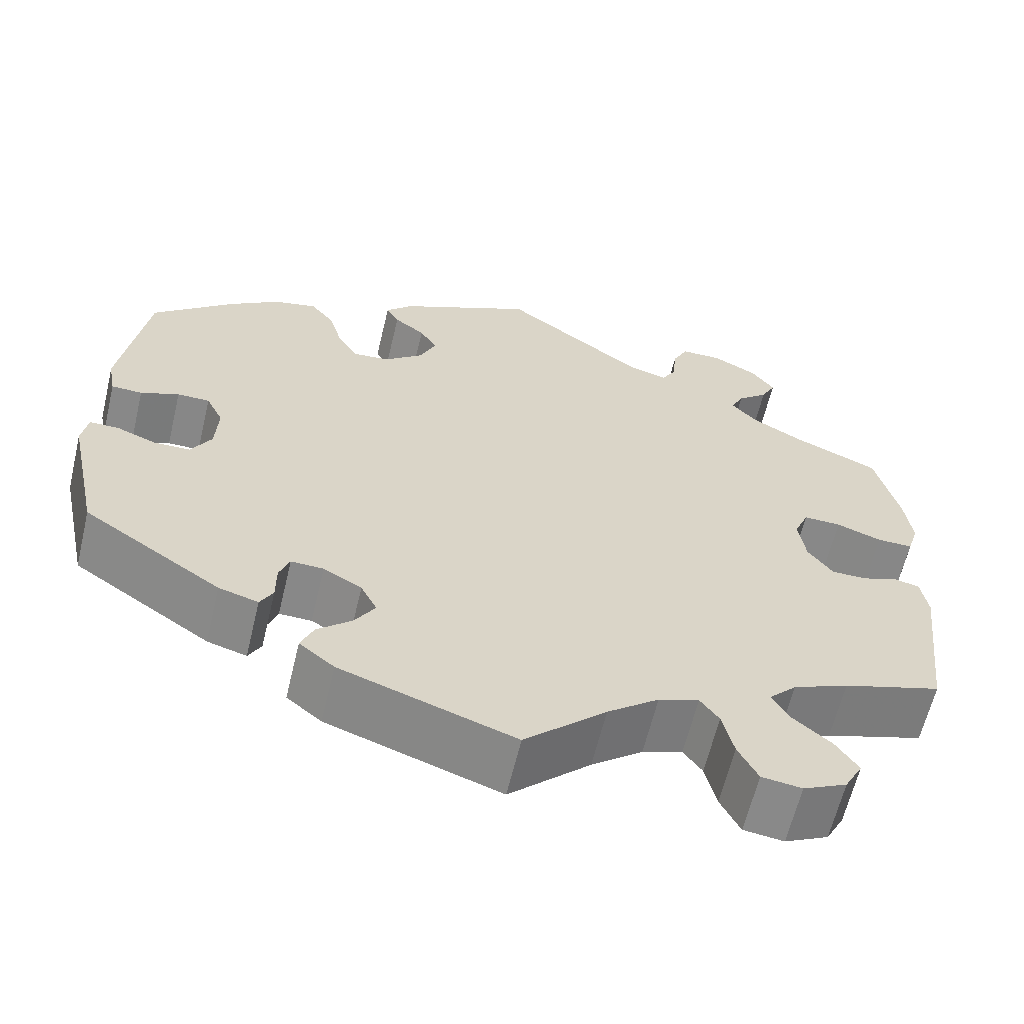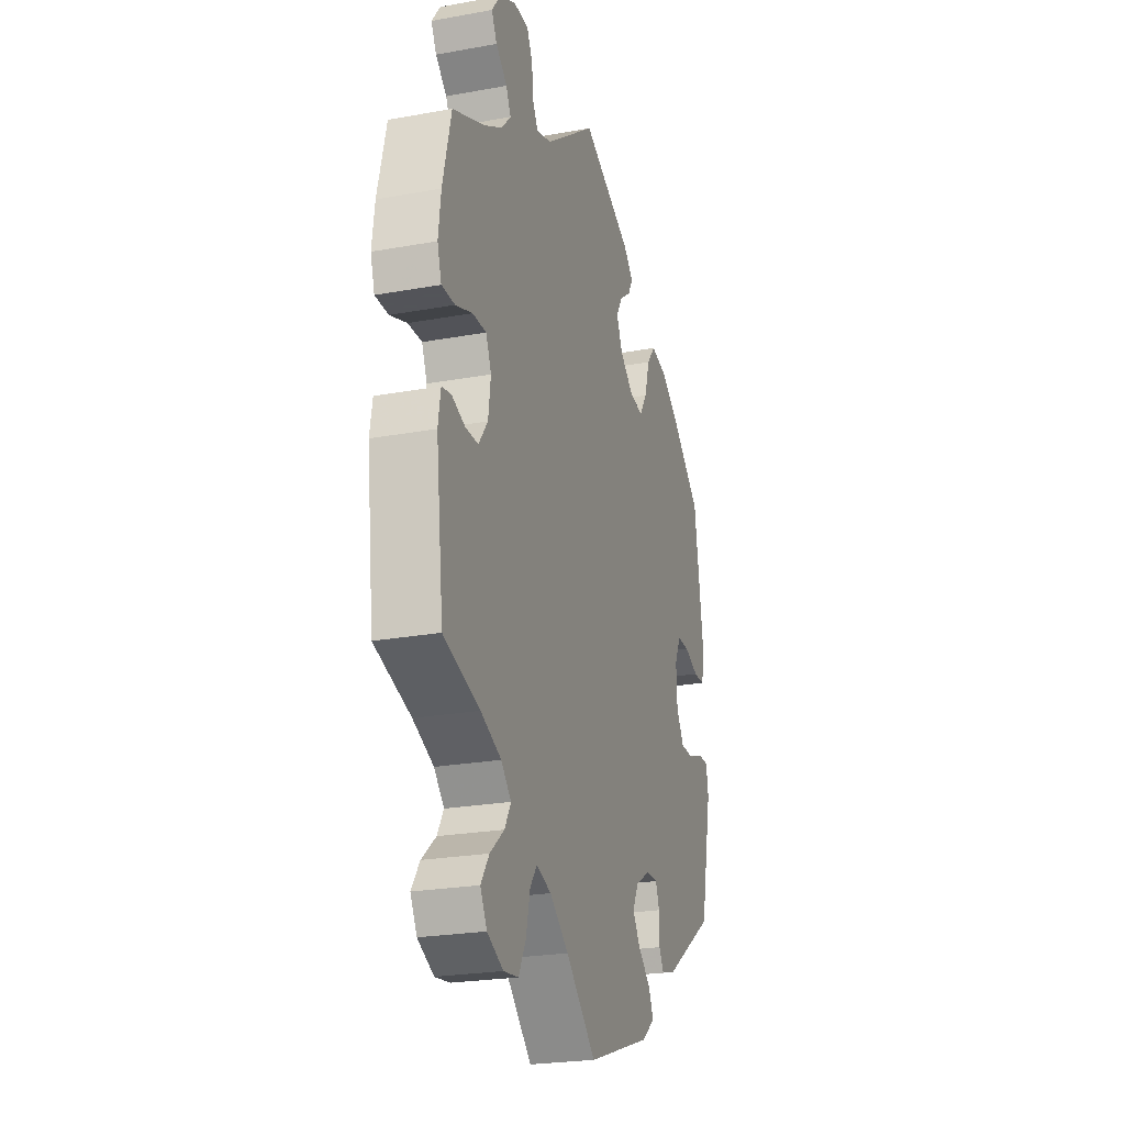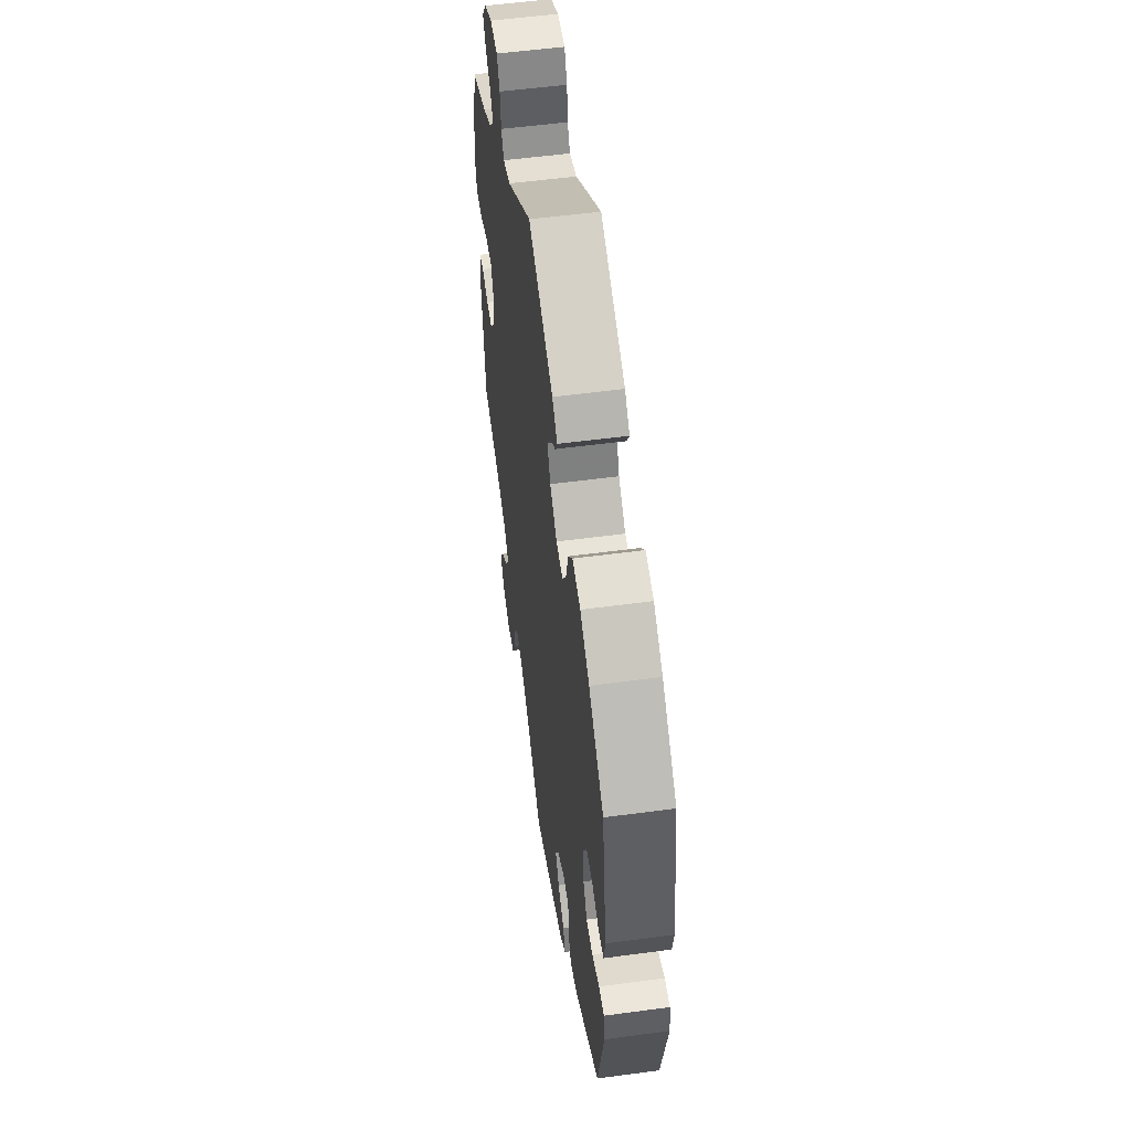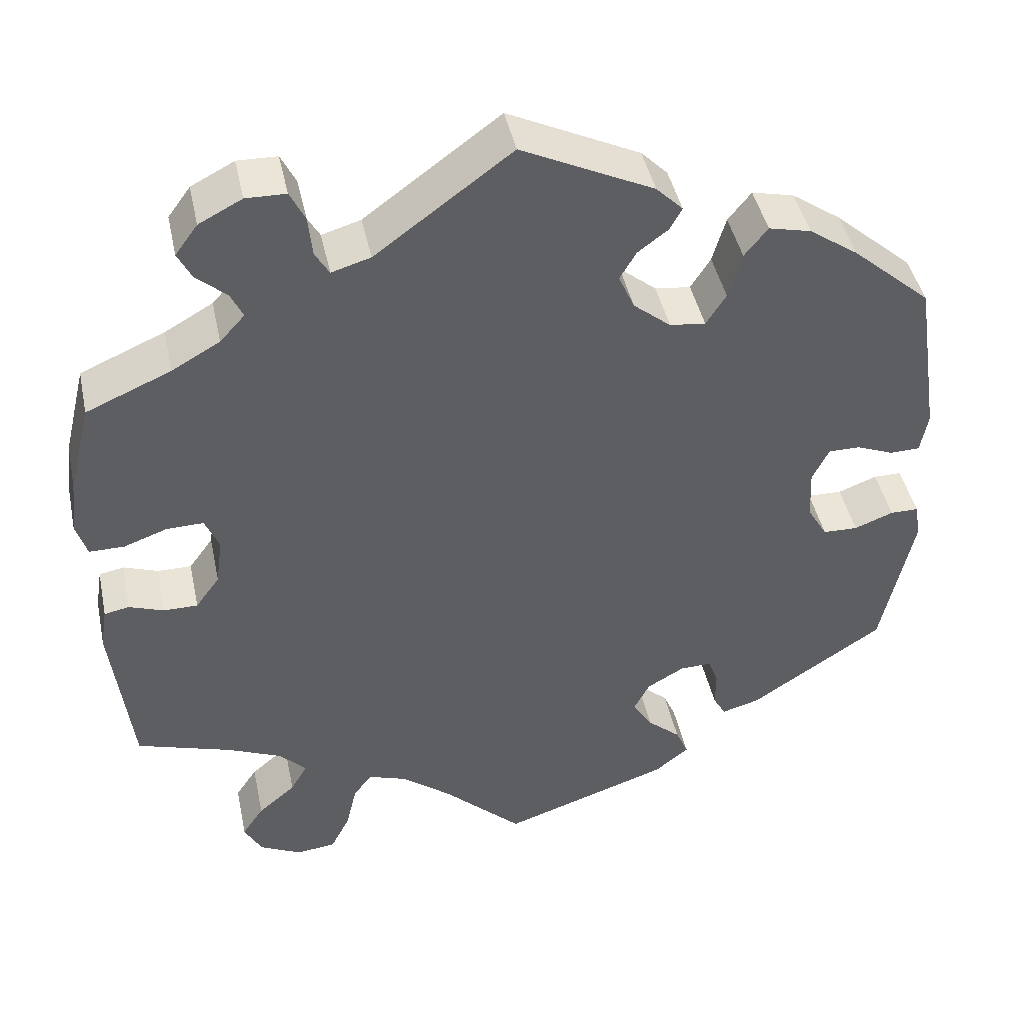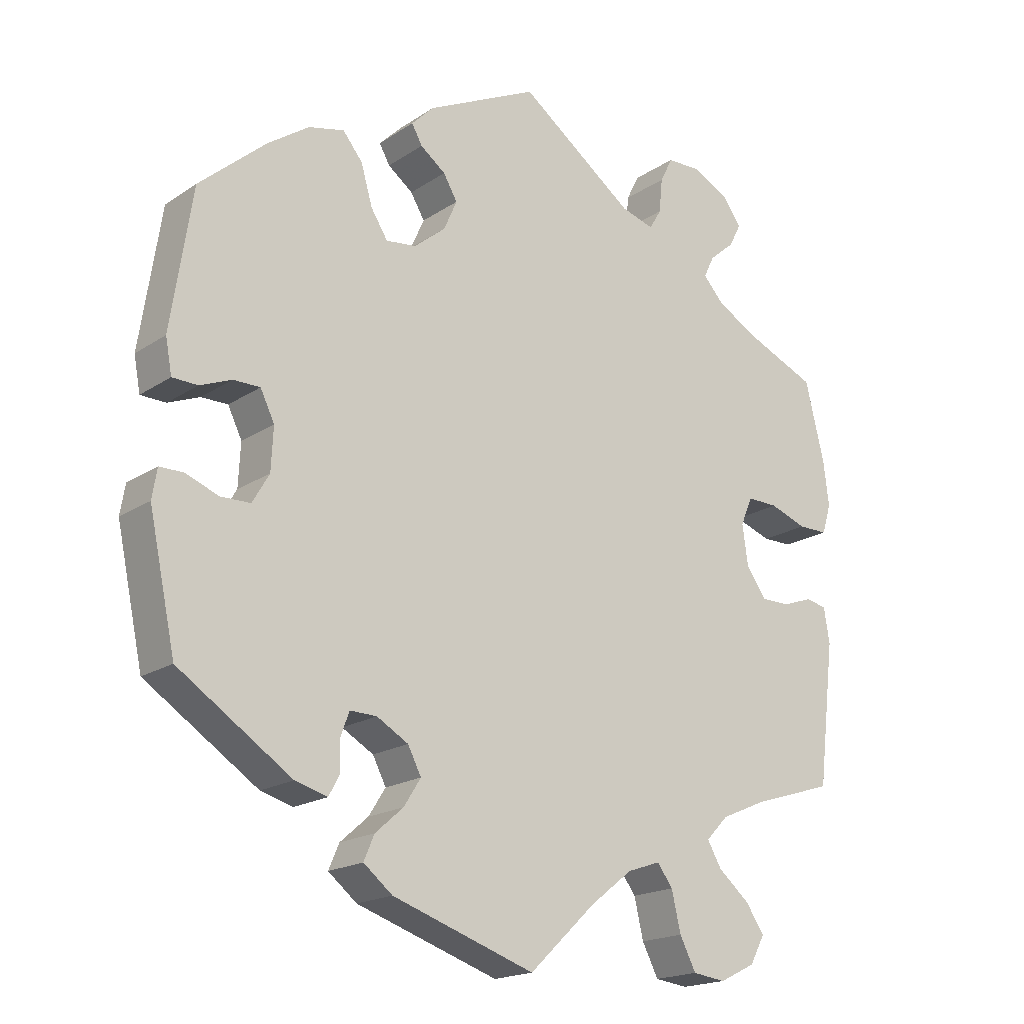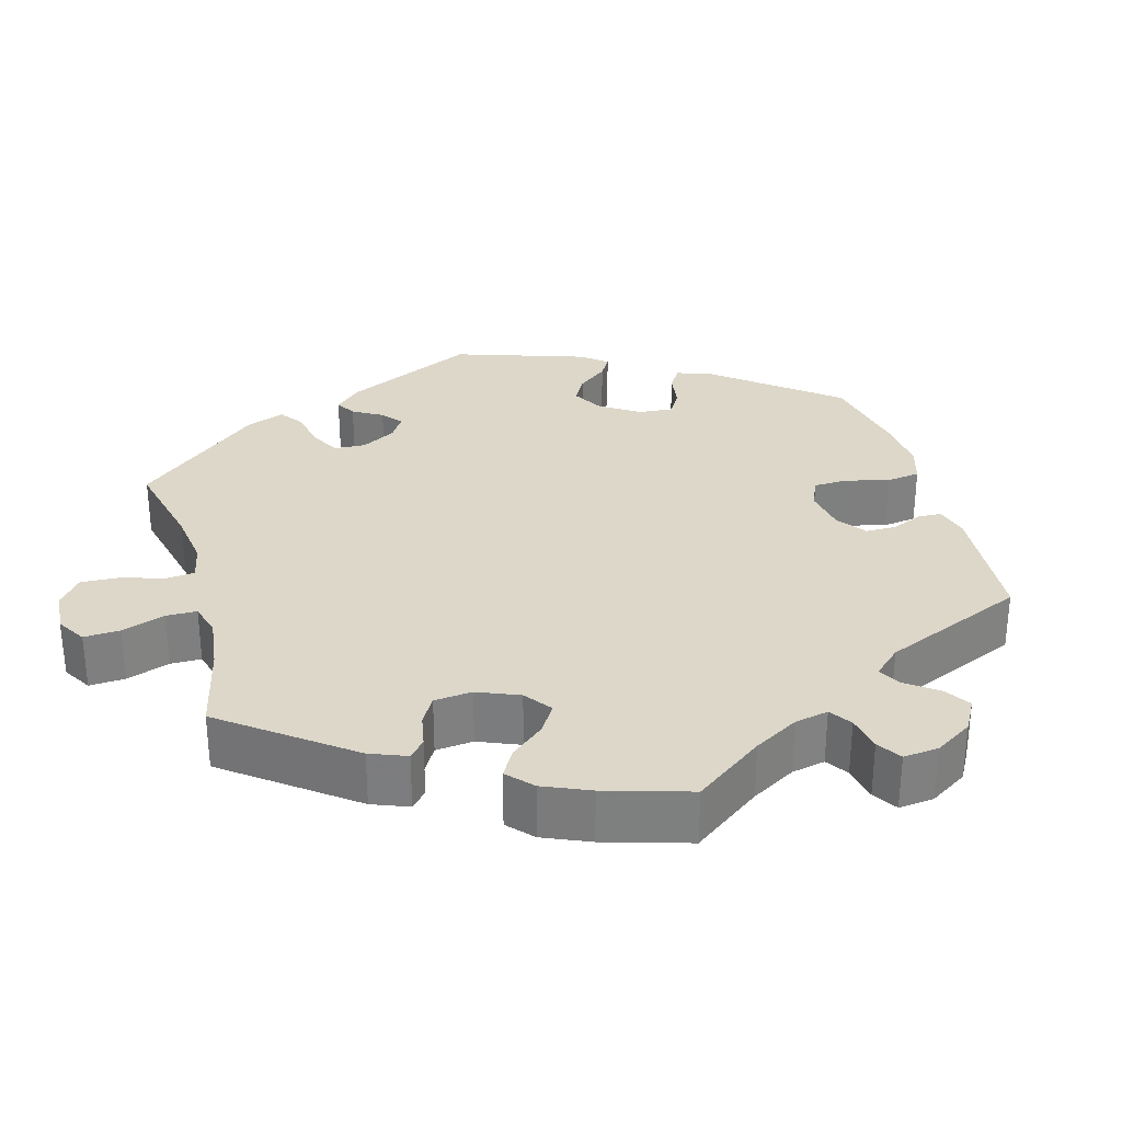
<metadata>
{"format":"obj","ext":"obj","renderer":"f3d","projection":"perspective","resolution":1024,"background":"white","views":[{"elev":-62.5,"azim":166.6,"up":"+Z"},{"elev":-23.9,"azim":-73.1,"up":"+Z"},{"elev":54.5,"azim":81.9,"up":"+Z"},{"elev":43.9,"azim":-11.9,"up":"+Z"},{"elev":-18.6,"azim":141.4,"up":"+Z"},{"elev":30.3,"azim":-75.3,"up":"+Y"}]}
</metadata>
<code>
v 0.53 0.07 0.091
v 0.521 0.07 0.042
v 0.485 0.07 0.041
v 0.44 0.07 0.059
v 0.402 0.07 0.059
v 0.382 0.07 0.018
v 0.385 0.07 -0.043
v 0.409 0.07 -0.084
v 0.451 0.07 -0.085
v 0.498 0.07 -0.067
v 0.532 0.07 -0.067
v 0.539 0.07 -0.109
v 0.501 0.07 -0.288
v 0.34 0.07 -0.395
v 0.294 0.07 -0.408
v 0.279 0.07 -0.381
v 0.279 0.07 -0.336
v 0.267 0.07 -0.304
v 0.229 0.07 -0.305
v 0.184 0.07 -0.331
v 0.165 0.07 -0.368
v 0.189 0.07 -0.406
v 0.229 0.07 -0.441
v 0.244 0.07 -0.476
v 0.203 0.07 -0.509
v 0 0.07 -0.578
v -0.095 0.07 -0.488
v -0.155 0.07 -0.441
v -0.202 0.07 -0.425
v -0.224 0.07 -0.455
v -0.237 0.07 -0.511
v -0.26 0.07 -0.556
v -0.307 0.07 -0.562
v -0.358 0.07 -0.537
v -0.379 0.07 -0.498
v -0.353 0.07 -0.459
v -0.308 0.07 -0.421
v -0.288 0.07 -0.386
v -0.32 0.07 -0.353
v -0.385 0.07 -0.325
v -0.5 0.07 -0.289
v -0.524 0.07 -0.088
v -0.516 0.07 -0.038
v -0.486 0.07 -0.032
v -0.444 0.07 -0.047
v -0.403 0.07 -0.047
v -0.374 0.07 -0.007
v -0.366 0.07 0.051
v -0.383 0.07 0.091
v -0.427 0.07 0.09
v -0.48 0.07 0.071
v -0.522 0.07 0.071
v -0.535 0.07 0.113
v -0.527 0.07 0.178
v -0.5 0.07 0.289
v -0.398 0.07 0.333
v -0.34 0.07 0.366
v -0.31 0.07 0.399
v -0.325 0.07 0.43
v -0.361 0.07 0.461
v -0.378 0.07 0.494
v -0.351 0.07 0.531
v -0.299 0.07 0.558
v -0.251 0.07 0.557
v -0.233 0.07 0.521
v -0.228 0.07 0.472
v -0.211 0.07 0.443
v -0.164 0.07 0.457
v 0 0.07 0.578
v 0.159 0.07 0.501
v 0.191 0.07 0.469
v 0.176 0.07 0.442
v 0.14 0.07 0.415
v 0.12 0.07 0.381
v 0.139 0.07 0.338
v 0.184 0.07 0.301
v 0.227 0.07 0.296
v 0.251 0.07 0.334
v 0.267 0.07 0.39
v 0.295 0.07 0.425
v 0.346 0.07 0.413
v 0.405 0.07 0.372
v 0.5 0.07 0.289
v 0.53 0 0.091
v 0.521 0 0.042
v 0.485 0 0.041
v 0.44 0 0.059
v 0.402 0 0.059
v 0.382 0 0.018
v 0.385 0 -0.043
v 0.409 0 -0.084
v 0.451 0 -0.085
v 0.498 0 -0.067
v 0.532 0 -0.067
v 0.539 0 -0.109
v 0.501 0 -0.288
v 0.34 0 -0.395
v 0.294 0 -0.408
v 0.279 0 -0.381
v 0.279 0 -0.336
v 0.267 0 -0.304
v 0.229 0 -0.305
v 0.184 0 -0.331
v 0.165 0 -0.368
v 0.189 0 -0.406
v 0.229 0 -0.441
v 0.244 0 -0.476
v 0.203 0 -0.509
v 0 0 -0.578
v -0.095 0 -0.488
v -0.155 0 -0.441
v -0.202 0 -0.425
v -0.224 0 -0.455
v -0.237 0 -0.511
v -0.26 0 -0.556
v -0.307 0 -0.562
v -0.358 0 -0.537
v -0.379 0 -0.498
v -0.353 0 -0.459
v -0.308 0 -0.421
v -0.288 0 -0.386
v -0.32 0 -0.353
v -0.385 0 -0.325
v -0.5 0 -0.289
v -0.524 0 -0.088
v -0.516 0 -0.038
v -0.486 0 -0.032
v -0.444 0 -0.047
v -0.403 0 -0.047
v -0.374 0 -0.007
v -0.366 0 0.051
v -0.383 0 0.091
v -0.427 0 0.09
v -0.48 0 0.071
v -0.522 0 0.071
v -0.535 0 0.113
v -0.527 0 0.178
v -0.5 0 0.289
v -0.398 0 0.333
v -0.34 0 0.366
v -0.31 0 0.399
v -0.325 0 0.43
v -0.361 0 0.461
v -0.378 0 0.494
v -0.351 0 0.531
v -0.299 0 0.558
v -0.251 0 0.557
v -0.233 0 0.521
v -0.228 0 0.472
v -0.211 0 0.443
v -0.164 0 0.457
v 0 0 0.578
v 0.159 0 0.501
v 0.191 0 0.469
v 0.176 0 0.442
v 0.14 0 0.415
v 0.12 0 0.381
v 0.139 0 0.338
v 0.184 0 0.301
v 0.227 0 0.296
v 0.251 0 0.334
v 0.267 0 0.39
v 0.295 0 0.425
v 0.346 0 0.413
v 0.405 0 0.372
v 0.5 0 0.289
f 78 79 80 81
f 77 78 81 82
f 70 71 72 73
f 68 69 70 73
f 67 68 73 74
f 63 64 65 66
f 63 66 67
f 62 63 67
f 59 60 61 62
f 58 59 62 67
f 57 58 67 74
f 53 54 55 56
f 50 51 52 53
f 49 50 53 56
f 48 49 56 57
f 42 43 44 45
f 40 41 42 45
f 39 40 45 46
f 38 39 46 47
f 34 35 36 37
f 34 37 38
f 33 34 38
f 30 31 32 33
f 29 30 33 38
f 28 29 38 47
f 24 25 26 27
f 22 23 24 27
f 21 22 27 28
f 20 21 28 47
f 14 15 16 17
f 14 17 18
f 13 14 18
f 12 13 18 19
f 9 10 11 12
f 8 9 12 19
f 1 2 3 4
f 1 4 5
f 77 82 83 1
f 48 57 74 75
f 48 75 76
f 7 8 19 20
f 6 7 20 47
f 5 6 47 48
f 48 76 77
f 1 5 48 77
f 164 163 162 161
f 165 164 161 160
f 156 155 154 153
f 156 153 152 151
f 157 156 151 150
f 149 148 147 146
f 150 149 146
f 150 146 145
f 145 144 143 142
f 150 145 142 141
f 157 150 141 140
f 139 138 137 136
f 136 135 134 133
f 139 136 133 132
f 140 139 132 131
f 128 127 126 125
f 128 125 124 123
f 129 128 123 122
f 130 129 122 121
f 120 119 118 117
f 121 120 117
f 121 117 116
f 116 115 114 113
f 121 116 113 112
f 130 121 112 111
f 110 109 108 107
f 110 107 106 105
f 111 110 105 104
f 130 111 104 103
f 100 99 98 97
f 101 100 97
f 101 97 96
f 102 101 96 95
f 95 94 93 92
f 102 95 92 91
f 87 86 85 84
f 88 87 84
f 84 166 165 160
f 158 157 140 131
f 159 158 131
f 103 102 91 90
f 130 103 90 89
f 131 130 89 88
f 160 159 131
f 160 131 88 84
f 1 84 85 2
f 2 85 86 3
f 3 86 87 4
f 4 87 88 5
f 5 88 89 6
f 6 89 90 7
f 7 90 91 8
f 8 91 92 9
f 9 92 93 10
f 10 93 94 11
f 11 94 95 12
f 12 95 96 13
f 13 96 97 14
f 14 97 98 15
f 15 98 99 16
f 16 99 100 17
f 17 100 101 18
f 18 101 102 19
f 19 102 103 20
f 20 103 104 21
f 21 104 105 22
f 22 105 106 23
f 23 106 107 24
f 24 107 108 25
f 25 108 109 26
f 26 109 110 27
f 27 110 111 28
f 28 111 112 29
f 29 112 113 30
f 30 113 114 31
f 31 114 115 32
f 32 115 116 33
f 33 116 117 34
f 34 117 118 35
f 35 118 119 36
f 36 119 120 37
f 37 120 121 38
f 38 121 122 39
f 39 122 123 40
f 40 123 124 41
f 41 124 125 42
f 42 125 126 43
f 43 126 127 44
f 44 127 128 45
f 45 128 129 46
f 46 129 130 47
f 47 130 131 48
f 48 131 132 49
f 49 132 133 50
f 50 133 134 51
f 51 134 135 52
f 52 135 136 53
f 53 136 137 54
f 54 137 138 55
f 55 138 139 56
f 56 139 140 57
f 57 140 141 58
f 58 141 142 59
f 59 142 143 60
f 60 143 144 61
f 61 144 145 62
f 62 145 146 63
f 63 146 147 64
f 64 147 148 65
f 65 148 149 66
f 66 149 150 67
f 67 150 151 68
f 68 151 152 69
f 69 152 153 70
f 70 153 154 71
f 71 154 155 72
f 72 155 156 73
f 73 156 157 74
f 74 157 158 75
f 75 158 159 76
f 76 159 160 77
f 77 160 161 78
f 78 161 162 79
f 79 162 163 80
f 80 163 164 81
f 81 164 165 82
f 82 165 166 83
f 83 166 84 1

</code>
